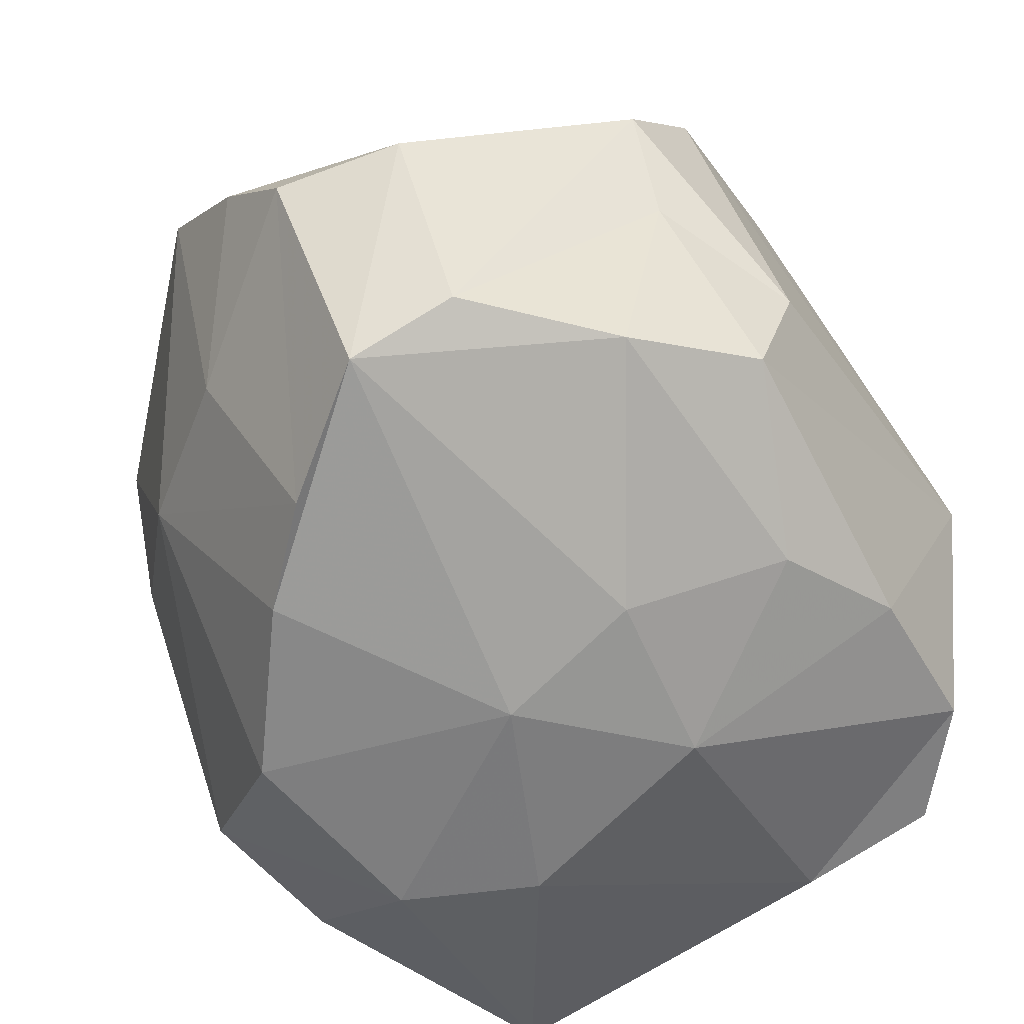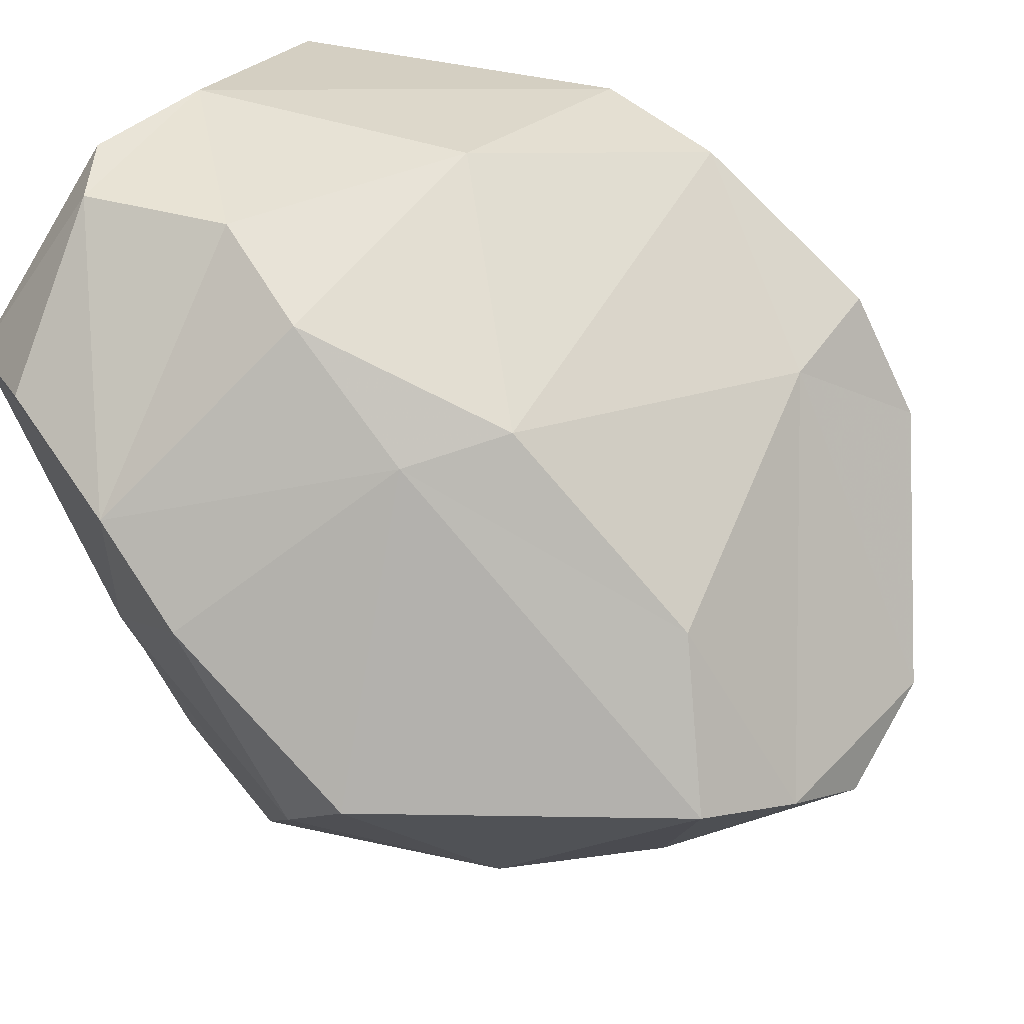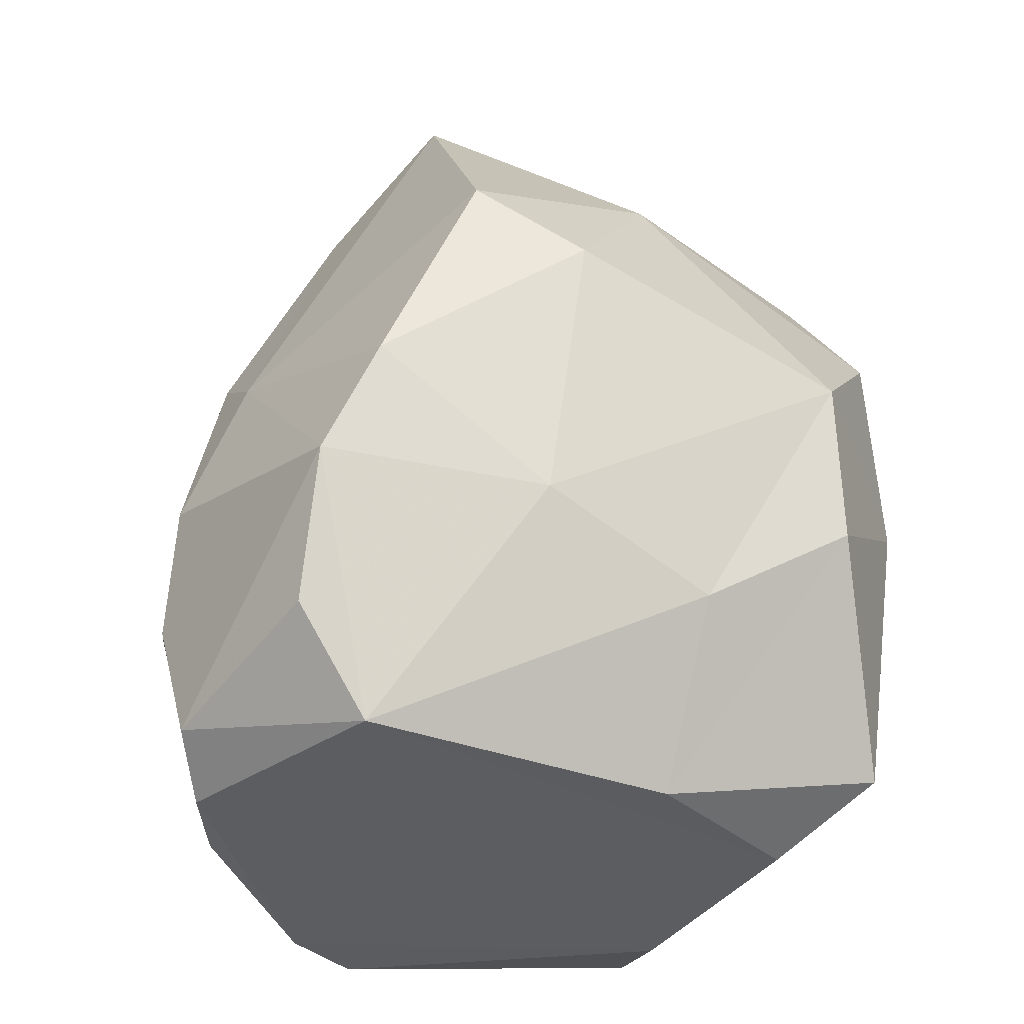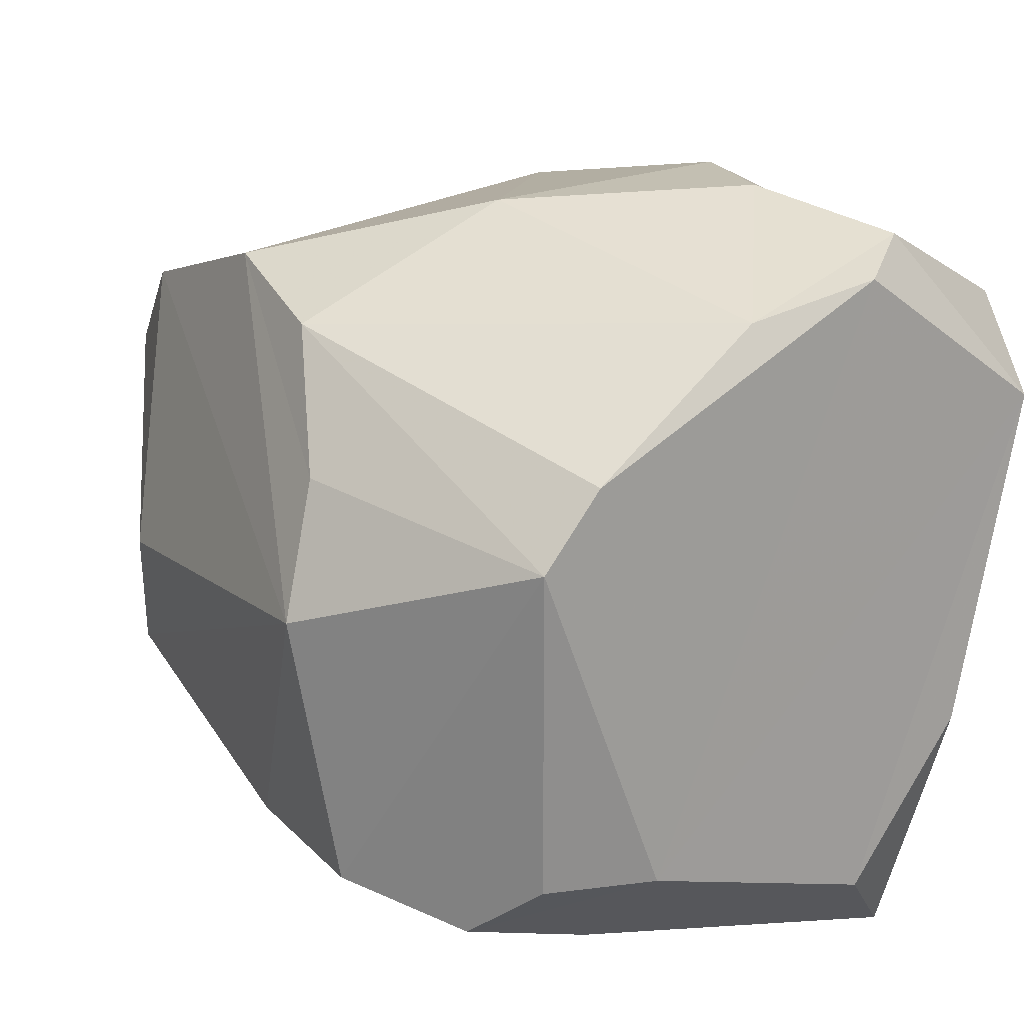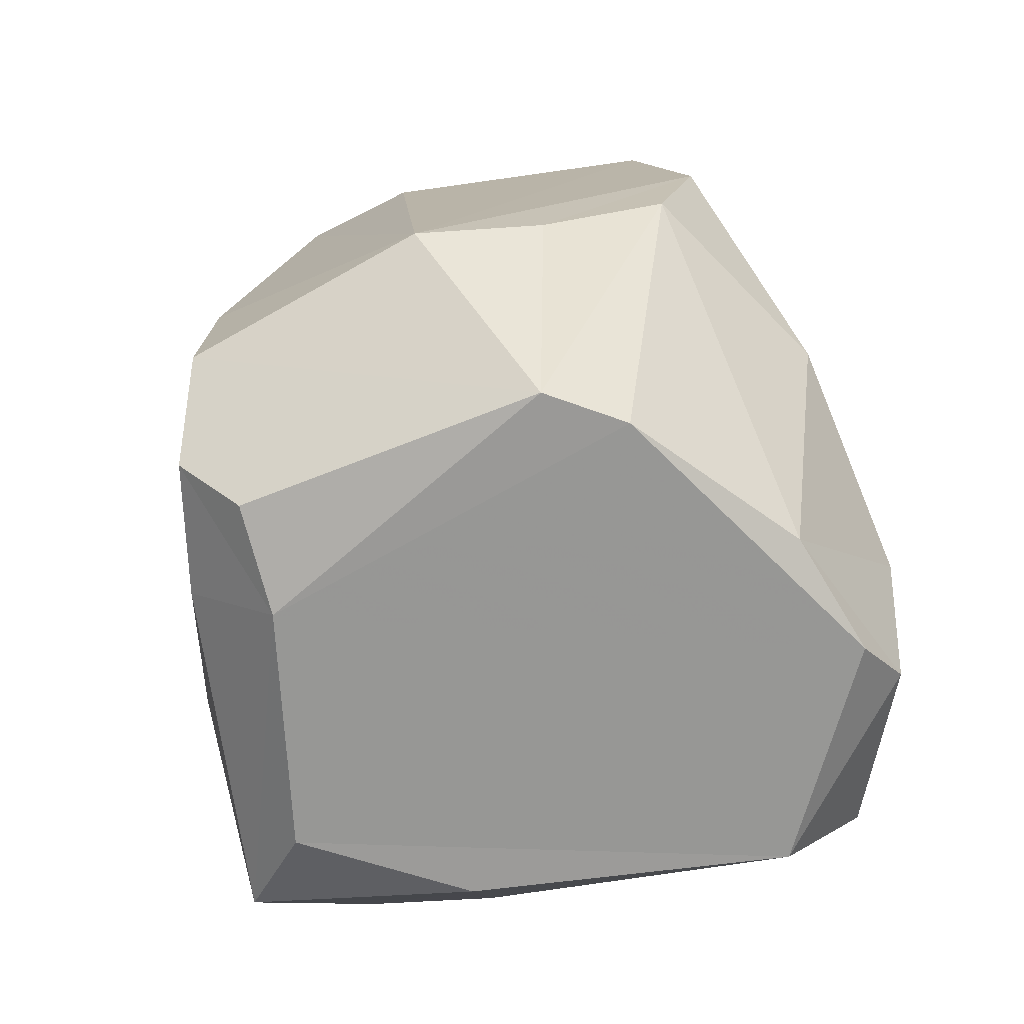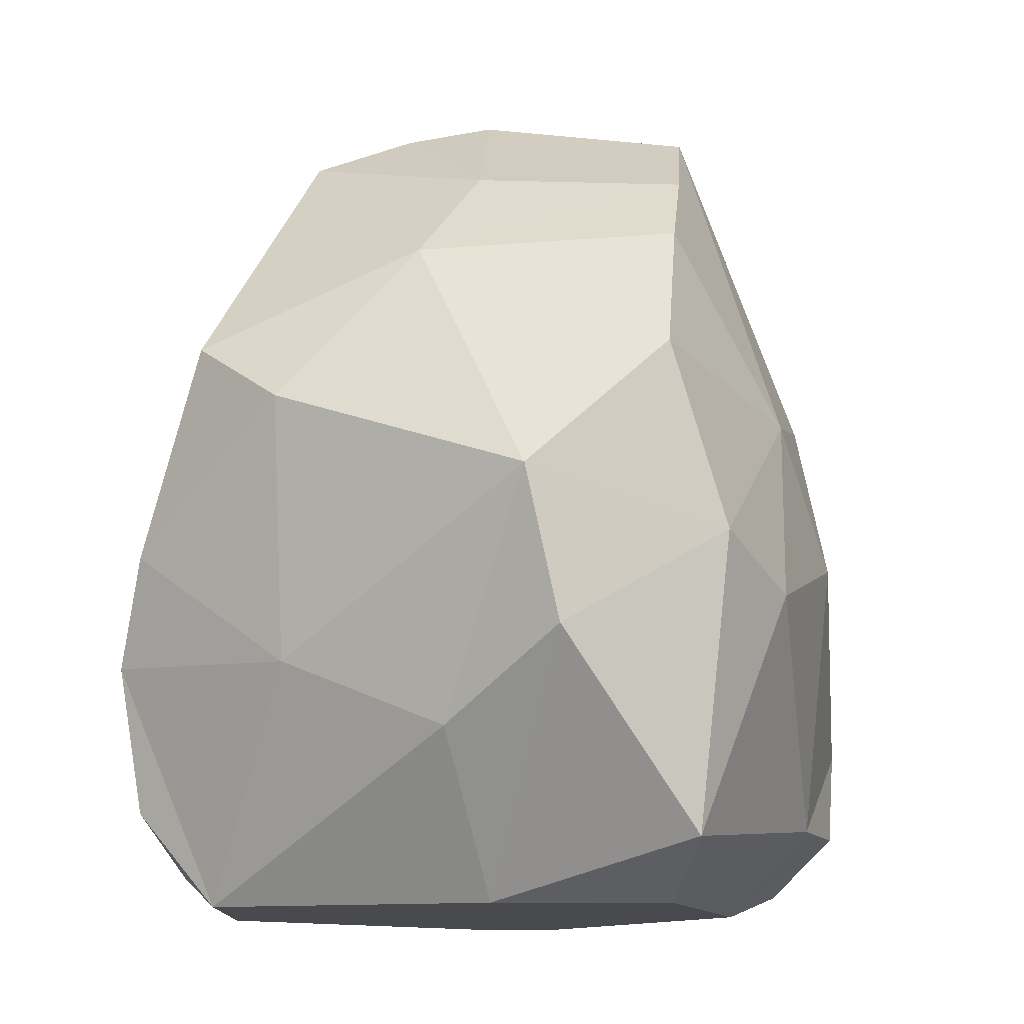
<metadata>
{"format":"obj","ext":"obj","renderer":"f3d","projection":"perspective","resolution":1024,"background":"white","views":[{"elev":-47.6,"azim":-155.1,"up":"+Z"},{"elev":62.2,"azim":129.0,"up":"+Z"},{"elev":-35.3,"azim":78.4,"up":"+Y"},{"elev":19.5,"azim":-34.3,"up":"+Z"},{"elev":-67.8,"azim":-69.8,"up":"+Y"},{"elev":-13.2,"azim":125.6,"up":"+Y"}]}
</metadata>
<code>
g default
v 2.891 42.26 -15.59
v 14.17 -0.4126 10.28
v 1.341 16.6 -21.34
v 3.802 -0.6031 -14.96
v -7.41 16.39 20.18
v 15.11 36.74 -5.306
v -15.25 0.9518 -10.59
v 11.35 29.61 -20
v -19.57 34.37 -7.071
v 4.17 40.35 12.18
v -20.6 18.99 -11.63
v -11.17 36.05 13.61
v 6.873 2.122 19.32
v -5.689 49.2 1.353
v -23.25 11.51 2.001
v 18.78 12.66 1.377
v 6.469 16.48 20.46
v -9.331 20.14 -18.37
v -14.32 40.21 -9.071
v 18.59 21.83 -15.27
v -16.14 -0.337 6.65
v 21.58 27.32 -0.1476
v -21.18 10.29 -11.92
v 9.899 45.96 6.791
v -15.62 40.88 8.541
v 16.03 8.573 -8.055
v -17.46 25.12 17
v -18.54 17.47 15.08
v -3.35 0.642 16.6
v 0.9078 50.16 0.04883
v -10.18 4.434 -15.93
v 18.78 13.41 13.88
v 3.322 28.17 18.17
v -2.448 47.15 -12.4
v 8.193 2.513 -19.57
v 8.361 19.17 -21.83
v -20.8 32.35 -0.549
v 10.08 -0.6284 -6.89
v 21.12 31.17 6.023
v -9.348 29.17 -16.31
v 3.456 -0.3386 17.97
v 8.522 43.19 -4.835
v -9.359 -0.5494 -10.94
v -13 -0.3869 10.4
v -7.655 46.41 -9.401
v 8.135 24.73 17.26
v -2.062 27.53 -19.4
v 4.111 9.846 20.72
v -16.89 35.81 13.63
v -17.32 4.602 -13.65
v 16.57 13.31 -16.15
v 4.909 48.7 3.445
v -17.18 25.76 -12.77
v 20.37 19.5 11.08
v 6.506 37.73 -17.45
v -20.91 12.89 8.673
v -16.17 39.13 1.928
v 16.32 5.104 14.31
g ENV_Rock_SmallLarge_001
f 28 44 29
f 43 4 2
f 47 55 8
f 20 22 16
f 17 5 48
f 9 57 19
f 6 8 55
f 12 10 52
f 43 31 35
f 15 49 37
f 2 38 26
f 35 36 51
f 53 9 19
f 15 9 11
f 24 42 52
f 54 39 46
f 53 19 40
f 3 35 31
f 33 12 27
f 27 49 15
f 32 17 48
f 43 2 41
f 25 14 45
f 1 30 42
f 23 7 21
f 43 41 44
f 26 16 2
f 13 58 32
f 10 12 33
f 24 46 39
f 18 3 31
f 8 36 47
f 19 34 40
f 34 45 14
f 8 20 36
f 20 8 6
f 15 23 21
f 15 21 56
f 20 6 22
f 6 24 39
f 15 11 23
f 23 11 18
f 52 10 24
f 24 10 46
f 49 25 37
f 25 12 14
f 20 16 26
f 36 20 51
f 33 27 5
f 5 28 29
f 27 28 5
f 56 27 15
f 5 29 48
f 13 41 2
f 34 14 30
f 12 52 14
f 23 18 31
f 7 23 50
f 16 32 2
f 22 54 16
f 17 33 5
f 32 46 17
f 30 1 34
f 34 55 47
f 4 43 35
f 38 35 51
f 3 36 35
f 3 47 36
f 57 9 37
f 37 9 15
f 4 35 38
f 4 38 2
f 39 54 22
f 22 6 39
f 53 40 18
f 3 18 47
f 13 29 41
f 41 29 44
f 24 6 42
f 6 1 42
f 7 43 21
f 50 43 7
f 21 43 44
f 44 28 21
f 19 57 45
f 19 45 34
f 10 33 46
f 17 46 33
f 40 34 47
f 40 47 18
f 48 13 32
f 48 29 13
f 49 12 25
f 12 49 27
f 43 50 31
f 50 23 31
f 38 51 26
f 26 51 20
f 30 14 52
f 52 42 30
f 9 53 11
f 11 53 18
f 46 32 54
f 32 16 54
f 34 1 55
f 6 55 1
f 21 28 56
f 56 28 27
f 57 25 45
f 25 57 37
f 58 2 32
f 58 13 2

</code>
